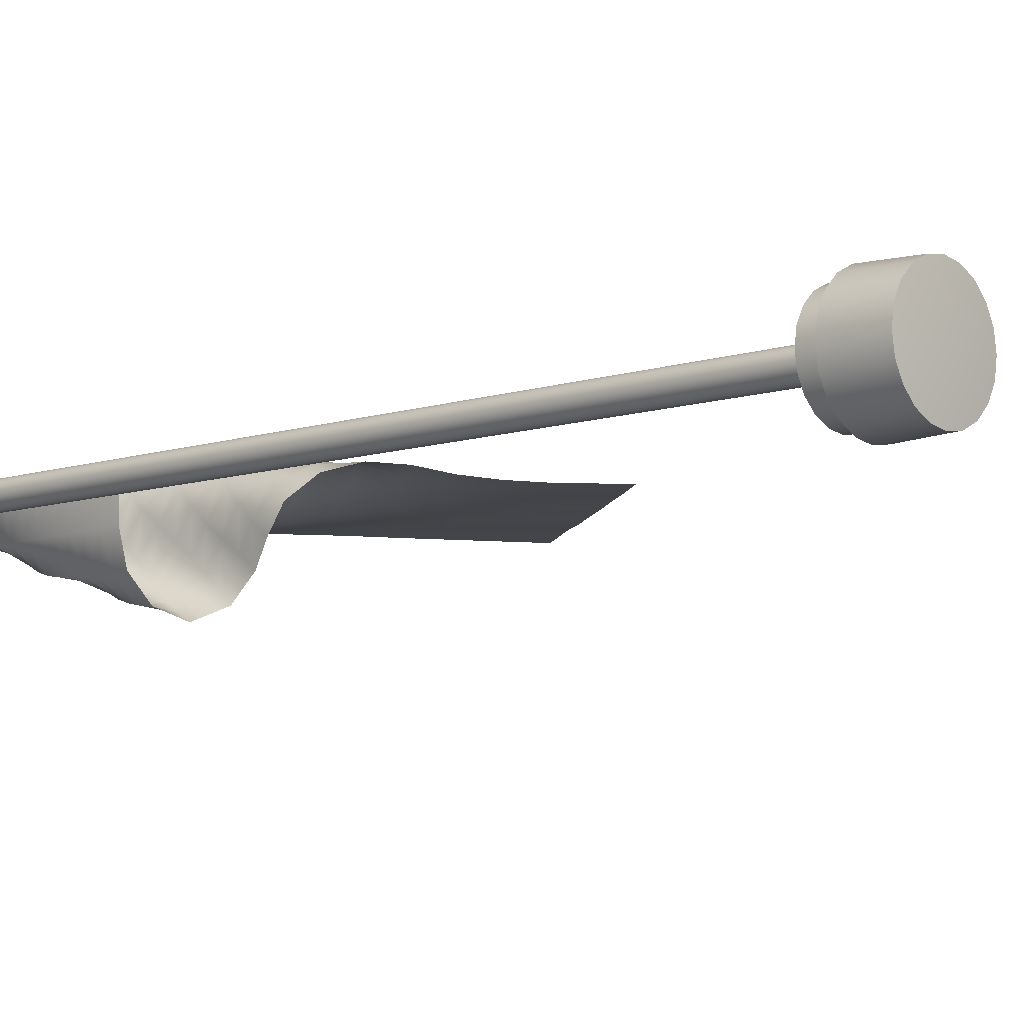
<metadata>
{"format":"obj","ext":"obj","renderer":"f3d","projection":"perspective","resolution":1024,"background":"white","views":[{"elev":-8.3,"azim":-47.2,"up":"+Z"}]}
</metadata>
<code>
g default
v 1.035 0.7845 0.3284
v 0.8799 0.7845 0.6339
v 0.6378 0.7845 0.8759
v 0.3323 0.7845 1.032
v -0.00589 0.7845 1.085
v -0.3444 0.7845 1.032
v -0.6496 0.7845 0.8759
v -0.8916 0.7845 0.6339
v -1.047 0.7845 0.3284
v -1.101 0.7845 -0.009827
v -1.047 0.7845 -0.348
v -0.8916 0.7845 -0.6536
v -0.6496 0.7845 -0.8955
v -0.3444 0.7845 -1.051
v -0.00589 0.7845 -1.105
v 0.3323 0.7845 -1.051
v 0.6378 0.7845 -0.8955
v 0.8799 0.7845 -0.6536
v 1.035 0.7845 -0.348
v 1.089 0.7845 -0.009827
v 0.6715 0.7845 0.2101
v 0.5703 0.7845 0.4088
v 0.4127 0.7845 0.5666
v 0.2142 0.7845 0.6676
v -0.00589 0.7845 0.7023
v -0.226 0.7845 0.6676
v -0.4244 0.7845 0.5666
v -0.582 0.7845 0.4088
v -0.6833 0.7845 0.2101
v -0.7182 0.7845 -0.009827
v -0.6833 0.7845 -0.2297
v -0.582 0.7845 -0.4283
v -0.4244 0.7845 -0.5862
v -0.226 0.7845 -0.6872
v -0.00589 0.7845 -0.7219
v 0.214 0.7845 -0.6872
v 0.4127 0.7845 -0.5862
v 0.5703 0.7845 -0.4283
v 0.6715 0.7845 -0.2297
v 0.7064 0.7843 -0.009827
v 0.6715 0.4591 0.2106
v 0.5703 0.4591 0.4088
v -0.00589 0.4591 -0.009827
v 0.4127 0.4591 0.5666
v 0.2142 0.4591 0.6676
v -0.00589 0.4591 0.7023
v -0.226 0.4591 0.6676
v -0.4244 0.4591 0.5666
v -0.5822 0.4591 0.4088
v -0.6833 0.4591 0.2101
v -0.7182 0.4591 -0.009827
v -0.6833 0.4591 -0.2297
v -0.582 0.4591 -0.4283
v -0.4244 0.4591 -0.5862
v -0.226 0.4591 -0.6872
v -0.00589 0.4591 -0.7219
v 0.2142 0.4591 -0.6872
v 0.4127 0.4591 -0.5862
v 0.5703 0.4591 -0.4283
v 0.6715 0.4591 -0.2302
v 0.7062 0.4591 -0.009827
v -0.8916 0.269 0.6339
v -0.6496 0.269 0.8759
v -0.3444 0.269 1.032
v -0.00589 0.269 1.085
v 0.3323 0.269 1.032
v 0.6378 0.269 0.8759
v 0.8799 0.269 0.6339
v 1.035 0.269 0.3284
v 1.089 0.269 -0.009827
v 1.035 0.269 -0.348
v 0.8799 0.269 -0.6536
v 0.6378 0.269 -0.8955
v 0.3323 0.269 -1.051
v -0.00589 0.269 -1.105
v -0.3444 0.269 -1.051
v -0.6496 0.269 -0.8955
v -0.8916 0.269 -0.6536
v -1.047 0.269 -0.348
v -1.101 0.269 -0.009827
v -1.047 0.269 0.3284
v 1.184 -0.999 0.377
v 1.006 -0.999 0.7258
v 1.049 0.269 0.7566
v 1.234 0.269 0.3934
v 0.7297 -0.999 1.002
v 0.7605 0.269 1.045
v 0.3807 -0.999 1.18
v 0.3971 0.269 1.231
v -0.00589 -0.999 1.242
v -0.00589 0.269 1.294
v -0.3927 -0.999 1.18
v -0.4088 0.269 1.231
v -0.7415 -0.999 1.002
v -0.7723 0.269 1.045
v -1.018 -0.999 0.7258
v -1.061 0.269 0.7566
v -1.196 -0.999 0.377
v -1.246 0.269 0.3934
v -1.257 -0.999 -0.009827
v -1.31 0.269 -0.009827
v -1.196 -0.999 -0.3966
v -1.246 0.269 -0.4125
v -1.018 -0.999 -0.7454
v -1.061 0.269 -0.7762
v -0.7415 -0.999 -1.022
v -0.7723 0.269 -1.064
v -0.3927 -0.999 -1.2
v -0.4088 0.269 -1.25
v -0.00589 -0.999 -1.261
v -0.00589 0.269 -1.314
v 0.3807 -0.999 -1.2
v 0.3971 0.269 -1.25
v 0.7297 -0.999 -1.022
v 0.7605 0.269 -1.064
v 1.006 -0.999 -0.7454
v 1.049 0.269 -0.7762
v 1.184 -0.999 -0.3966
v 1.234 0.269 -0.4125
v 1.245 -0.999 -0.009827
v 1.298 0.269 -0.009827
v -0.00589 -1.068 -0.009827
g pCylinder29
f 82 85 84 83
f 83 84 87 86
f 86 87 89 88
f 88 89 91 90
f 90 91 93 92
f 92 93 95 94
f 94 95 97 96
f 96 97 99 98
f 98 99 101 100
f 100 101 103 102
f 102 103 105 104
f 104 105 107 106
f 106 107 109 108
f 108 109 111 110
f 110 111 113 112
f 112 113 115 114
f 114 115 117 116
f 116 117 119 118
f 118 119 121 120
f 120 121 85 82
f 83 122 82
f 86 122 83
f 88 122 86
f 90 122 88
f 92 122 90
f 94 122 92
f 96 122 94
f 98 122 96
f 100 122 98
f 102 122 100
f 104 122 102
f 106 122 104
f 108 122 106
f 110 122 108
f 112 122 110
f 114 122 112
f 116 122 114
f 118 122 116
f 120 122 118
f 82 122 120
f 41 43 42
f 42 43 44
f 44 43 45
f 45 43 46
f 46 43 47
f 47 43 48
f 48 43 49
f 49 43 50
f 50 43 51
f 51 43 52
f 52 43 53
f 53 43 54
f 54 43 55
f 55 43 56
f 56 43 57
f 57 43 58
f 58 43 59
f 59 43 60
f 60 43 61
f 61 43 41
f 1 21 22 2
f 2 22 23 3
f 3 23 24 4
f 4 24 25 5
f 5 25 26 6
f 6 26 27 7
f 7 27 28 8
f 8 28 29 9
f 9 29 30 10
f 10 30 31 11
f 11 31 32 12
f 12 32 33 13
f 13 33 34 14
f 14 34 35 15
f 15 35 36 16
f 16 36 37 17
f 17 37 38 18
f 18 38 39 19
f 19 39 40 20
f 20 40 21 1
f 21 41 42 22
f 22 42 44 23
f 23 44 45 24
f 24 45 46 25
f 25 46 47 26
f 26 47 48 27
f 27 48 49 28
f 28 49 50 29
f 29 50 51 30
f 30 51 52 31
f 31 52 53 32
f 32 53 54 33
f 33 54 55 34
f 34 55 56 35
f 35 56 57 36
f 36 57 58 37
f 37 58 59 38
f 38 59 60 39
f 39 60 61 40
f 40 61 41 21
f 63 7 8 62
f 64 6 7 63
f 65 5 6 64
f 66 4 5 65
f 67 3 4 66
f 68 2 3 67
f 69 1 2 68
f 70 20 1 69
f 71 19 20 70
f 72 18 19 71
f 73 17 18 72
f 74 16 17 73
f 75 15 16 74
f 76 14 15 75
f 77 13 14 76
f 78 12 13 77
f 79 11 12 78
f 80 10 11 79
f 81 9 10 80
f 62 8 9 81
f 68 84 85 69
f 67 87 84 68
f 66 89 87 67
f 65 91 89 66
f 64 93 91 65
f 63 95 93 64
f 62 97 95 63
f 81 99 97 62
f 80 101 99 81
f 79 103 101 80
f 78 105 103 79
f 77 107 105 78
f 76 109 107 77
f 75 111 109 76
f 74 113 111 75
f 73 115 113 74
f 72 117 115 73
f 71 119 117 72
f 70 121 119 71
f 69 85 121 70
g default
v -0.3044 24.55 0.0869
v -0.2601 24.55 0.1735
v -0.1911 24.55 0.2428
v -0.104 24.55 0.287
v -0.007561 24.55 0.3024
v 0.08866 24.55 0.287
v 0.1757 24.55 0.2428
v 0.2448 24.55 0.1735
v 0.289 24.55 0.0869
v 0.3044 24.55 -0.009803
v 0.289 24.55 -0.106
v 0.2448 24.55 -0.1931
v 0.1757 24.55 -0.2624
v 0.08866 24.55 -0.3067
v -0.007561 24.55 -0.322
v -0.104 24.55 -0.3067
v -0.1911 24.55 -0.2624
v -0.2601 24.55 -0.1931
v -0.3044 24.55 -0.106
v -0.3198 24.55 -0.009803
v -0.3044 -0.6219 0.0869
v -0.2601 -0.6219 0.1735
v -0.1911 -0.6219 0.2428
v -0.104 -0.6219 0.287
v -0.007561 -0.6219 0.3024
v 0.08866 -0.6219 0.287
v 0.1757 -0.6219 0.2428
v 0.2448 -0.6219 0.1735
v 0.289 -0.6219 0.0869
v 0.3044 -0.6219 -0.009803
v 0.289 -0.6219 -0.106
v 0.2448 -0.6219 -0.1931
v 0.1757 -0.6219 -0.2624
v 0.08866 -0.6219 -0.3067
v -0.007561 -0.6219 -0.322
v -0.104 -0.6219 -0.3067
v -0.1911 -0.6219 -0.2624
v -0.2601 -0.6219 -0.1931
v -0.3044 -0.6219 -0.106
v -0.3198 -0.6219 -0.009803
v -0.007561 -0.6219 -0.009803
v -0.007561 17.03 0.3024
v -0.104 17.03 0.287
v -0.1911 17.03 0.2428
v -0.2601 17.03 0.1735
v -0.3044 17.03 0.0869
v -0.3198 17.03 -0.009803
v -0.3044 17.03 -0.106
v -0.2601 17.03 -0.1931
v -0.1911 17.03 -0.2624
v -0.104 17.03 -0.3067
v -0.007561 17.03 -0.322
v 0.08866 17.03 -0.3067
v 0.1757 17.03 -0.2624
v 0.2448 17.03 -0.1931
v 0.289 17.03 -0.106
v 0.3044 17.03 -0.009803
v 0.289 17.03 0.0869
v 0.2448 17.03 0.1735
v 0.1757 17.03 0.2428
v 0.08866 17.03 0.287
v -0.3044 24.82 0.0869
v -0.2601 24.82 0.1735
v -0.007561 24.82 -0.009803
v -0.1911 24.82 0.2428
v -0.104 24.82 0.287
v -0.007561 24.82 0.3024
v 0.08866 24.82 0.287
v 0.1757 24.82 0.2428
v 0.2448 24.82 0.1735
v 0.289 24.82 0.0869
v 0.3044 24.82 -0.009803
v 0.289 24.82 -0.106
v 0.2448 24.82 -0.1931
v 0.1757 24.82 -0.2624
v 0.08866 24.82 -0.3067
v -0.007561 24.82 -0.322
v -0.104 24.82 -0.3067
v -0.1911 24.82 -0.2624
v -0.2601 24.82 -0.1931
v -0.3044 24.82 -0.106
v -0.3198 24.82 -0.009803
g pCylinder30
f 123 124 167 168
f 124 125 166 167
f 125 126 165 166
f 126 127 164 165
f 127 128 183 164
f 128 129 182 183
f 129 130 181 182
f 130 131 180 181
f 131 132 179 180
f 132 133 178 179
f 133 134 177 178
f 134 135 176 177
f 135 136 175 176
f 136 137 174 175
f 137 138 173 174
f 138 139 172 173
f 139 140 171 172
f 140 141 170 171
f 141 142 169 170
f 142 123 168 169
f 185 184 186
f 187 185 186
f 188 187 186
f 189 188 186
f 190 189 186
f 191 190 186
f 192 191 186
f 193 192 186
f 194 193 186
f 195 194 186
f 196 195 186
f 197 196 186
f 198 197 186
f 199 198 186
f 200 199 186
f 201 200 186
f 202 201 186
f 203 202 186
f 204 203 186
f 184 204 186
f 143 144 163
f 144 145 163
f 145 146 163
f 146 147 163
f 147 148 163
f 148 149 163
f 149 150 163
f 150 151 163
f 151 152 163
f 152 153 163
f 153 154 163
f 154 155 163
f 155 156 163
f 156 157 163
f 157 158 163
f 158 159 163
f 159 160 163
f 160 161 163
f 161 162 163
f 162 143 163
f 165 164 147 146
f 166 165 146 145
f 167 166 145 144
f 168 167 144 143
f 169 168 143 162
f 170 169 162 161
f 171 170 161 160
f 172 171 160 159
f 173 172 159 158
f 174 173 158 157
f 175 174 157 156
f 176 175 156 155
f 177 176 155 154
f 178 177 154 153
f 179 178 153 152
f 180 179 152 151
f 181 180 151 150
f 182 181 150 149
f 183 182 149 148
f 164 183 148 147
f 124 123 184 185
f 125 124 185 187
f 126 125 187 188
f 127 126 188 189
f 128 127 189 190
f 129 128 190 191
f 130 129 191 192
f 131 130 192 193
f 132 131 193 194
f 133 132 194 195
f 134 133 195 196
f 135 134 196 197
f 136 135 197 198
f 137 136 198 199
f 138 137 199 200
f 139 138 200 201
f 140 139 201 202
f 141 140 202 203
f 142 141 203 204
f 123 142 204 184
g default
v 0.3338 16.97 -0.009338
v 0.3181 16.96 -0.8128
v 0.5145 16.94 -1.597
v 1.065 16.89 -2.19
v 1.833 16.75 -2.426
v 2.494 16.4 -2.1
v 2.586 15.85 -1.503
v 2.337 15.28 -0.9711
v 2.213 14.72 -0.3904
v 2.541 14.15 0.09509
v 3.127 13.62 0.3024
v 3.773 13.11 0.2635
v 4.413 12.62 0.1138
v 5.064 12.13 0.03833
v 5.719 11.64 0.01282
v 6.376 11.16 0.02197
v 7.032 10.67 0.02484
v 0.3338 17.44 -0.009338
v 0.3215 17.43 -0.8185
v 0.5602 17.41 -1.596
v 1.165 17.35 -2.137
v 1.958 17.16 -2.226
v 2.508 16.75 -1.781
v 2.493 16.19 -1.189
v 2.26 15.62 -0.6521
v 2.31 15.05 -0.06513
v 2.782 14.49 0.3121
v 3.417 13.98 0.3669
v 4.055 13.49 0.2418
v 4.694 13 0.1095
v 5.343 12.51 0.02197
v 5.998 12.02 0.001282
v 6.655 11.53 0.01282
v 7.312 11.05 0.01715
v 0.3338 17.91 -0.009827
v 0.341 17.9 -0.8205
v 0.6184 17.88 -1.585
v 1.282 17.79 -2.05
v 2.061 17.55 -1.985
v 2.478 17.09 -1.457
v 2.382 16.52 -0.8835
v 2.235 15.95 -0.3182
v 2.481 15.38 0.2226
v 3.059 14.85 0.4511
v 3.702 14.35 0.3785
v 4.333 13.86 0.212
v 4.972 13.37 0.07343
v 5.622 12.88 0.001282
v 6.277 12.4 -0.008362
v 6.934 11.91 0.01428
v 7.591 11.43 0.007507
v 0.3338 18.38 -0.009827
v 0.3624 18.37 -0.8205
v 0.6869 18.34 -1.567
v 1.408 18.24 -1.93
v 2.138 17.93 -1.712
v 2.413 17.43 -1.133
v 2.276 16.85 -0.5746
v 2.285 16.28 0.01428
v 2.715 15.73 0.4458
v 3.349 15.22 0.5161
v 3.98 14.73 0.3535
v 4.606 14.24 0.1653
v 5.248 13.75 0.04266
v 5.9 13.26 -0.01508
v 6.556 12.77 -0.01318
v 7.212 12.29 0.01233
v 7.87 11.81 0.008972
v 0.3338 18.85 -0.009827
v 0.3831 18.84 -0.8205
v 0.7694 18.81 -1.537
v 1.537 18.66 -1.77
v 2.177 18.3 -1.411
v 2.32 17.76 -0.8157
v 2.213 17.18 -0.2504
v 2.426 16.62 0.313
v 2.991 16.09 0.5844
v 3.634 15.6 0.5117
v 4.249 15.11 0.2919
v 4.876 14.62 0.1095
v 5.524 14.13 0.01904
v 6.177 13.64 -0.02472
v 6.833 13.15 -0.002563
v 7.489 12.67 0.01813
v 8.148 12.19 0.005127
v 0.3338 19.32 -0.009827
v 0.405 19.31 -0.8195
v 0.8681 19.27 -1.489
v 1.657 19.08 -1.566
v 2.166 18.65 -1.088
v 2.189 18.08 -0.5059
v 2.225 17.51 0.08209
v 2.648 16.98 0.5401
v 3.282 16.47 0.6349
v 3.908 15.98 0.4559
v 4.511 15.48 0.2062
v 5.145 14.99 0.04889
v 5.797 14.5 -0.01269
v 6.453 14.02 -0.03143
v 7.108 13.53 0.007507
v 7.766 13.05 0.02002
v 8.425 12.57 -0.002563
v 0.3338 19.79 -0.009827
v 0.4303 19.77 -0.8176
v 0.9833 19.73 -1.414
v 1.753 19.47 -1.315
v 2.108 18.98 -0.7613
v 2.107 18.41 -0.184
v 2.349 17.86 0.3804
v 2.921 17.35 0.6676
v 3.566 16.85 0.6085
v 4.168 16.35 0.3626
v 4.77 15.86 0.1119
v 5.414 15.37 -0.007874
v 6.069 14.88 -0.04828
v 6.727 14.4 -0.02185
v 7.384 13.91 0.01282
v 8.042 13.43 0.006531
v 8.701 12.95 -0.01221
v 0.3338 20.26 -0.009827
v 0.4627 20.24 -0.8137
v 1.114 20.17 -1.298
v 1.808 19.84 -1.018
v 2.005 19.3 -0.439
v 2.114 18.74 0.1447
v 2.565 18.22 0.5969
v 3.207 17.73 0.6965
v 3.834 17.23 0.5271
v 4.418 16.73 0.2413
v 5.032 16.24 0.02289
v 5.684 15.75 -0.05261
v 6.342 15.26 -0.04492
v 7 14.77 -0.01416
v 7.658 14.29 0.003662
v 8.316 13.81 -0.006897
v 8.977 13.33 -0.01654
v 0.3338 20.72 -0.009827
v 0.5111 20.71 -0.8055
v 1.25 20.6 -1.129
v 1.81 20.19 -0.6959
v 1.927 19.63 -0.1137
v 2.235 19.1 0.4338
v 2.833 18.61 0.7028
v 3.484 18.11 0.6469
v 4.083 17.61 0.4016
v 4.665 17.11 0.1138
v 5.297 16.61 -0.0531
v 5.956 16.12 -0.07184
v 6.614 15.64 -0.04541
v 7.272 15.15 -0.01031
v 7.932 14.67 -0.003052
v 8.591 14.19 -0.01318
v 9.252 13.71 -0.01605
v 0.3336 21.19 -0.009827
v 0.5854 21.18 -0.7858
v 1.373 21.01 -0.8975
v 1.765 20.53 -0.3711
v 1.952 19.98 0.2053
v 2.455 19.48 0.6248
v 3.112 18.99 0.6993
v 3.739 18.49 0.5305
v 4.316 17.98 0.2447
v 4.916 17.48 -0.005981
v 5.568 16.99 -0.1007
v 6.227 16.5 -0.07861
v 6.886 16.02 -0.03723
v 7.545 15.53 -0.00116
v 8.205 15.05 -0.007874
v 8.864 14.57 -0.01941
v 9.526 14.09 -0.02277
v 0.3336 21.66 -0.009827
v 0.6958 21.65 -0.7392
v 1.455 21.39 -0.6107
v 1.706 20.86 -0.04492
v 2.086 20.35 0.4756
v 2.721 19.87 0.6921
v 3.373 19.38 0.6041
v 3.969 18.86 0.3616
v 4.55 18.35 0.08447
v 5.18 17.85 -0.09161
v 5.839 17.37 -0.1176
v 6.498 16.88 -0.0733
v 7.156 16.39 -0.01605
v 7.817 15.91 -0.00354
v 8.477 15.43 -0.01941
v 9.137 14.95 -0.03192
v 9.799 14.47 -0.03528
v 0.3333 22.13 -0.009827
v 0.8385 22.11 -0.6411
v 1.479 21.75 -0.3018
v 1.748 21.21 0.263
v 2.318 20.74 0.6243
v 2.988 20.26 0.6267
v 3.601 19.75 0.4261
v 4.184 19.23 0.1653
v 4.796 18.72 -0.05164
v 5.45 18.23 -0.1412
v 6.11 17.74 -0.1055
v 6.768 17.26 -0.03723
v 7.428 16.77 -0.000183
v 8.089 16.29 -0.01074
v 8.75 15.81 -0.03003
v 9.411 15.32 -0.03241
v 10.07 14.84 -0.02954
v 0.3328 22.6 -0.009827
v 0.9869 22.54 -0.4543
v 1.431 22.09 0.02966
v 1.904 21.6 0.5012
v 2.585 21.14 0.6089
v 3.215 20.63 0.4444
v 3.799 20.1 0.1981
v 4.411 19.59 -0.01269
v 5.058 19.1 -0.1387
v 5.721 18.61 -0.1416
v 6.378 18.12 -0.06415
v 7.037 17.63 -0.009338
v 7.699 17.15 -0.003052
v 8.361 16.67 -0.02039
v 9.022 16.18 -0.0271
v 9.683 15.7 -0.02039
v 10.35 15.22 -0.01459
v 0.3323 23.07 -0.01031
v 1.072 22.95 -0.2032
v 1.49 22.44 0.3203
v 2.159 22 0.5459
v 2.81 21.5 0.4189
v 3.395 20.97 0.1841
v 4.011 20.45 -0.01367
v 4.662 19.96 -0.1306
v 5.327 19.47 -0.158
v 5.988 18.98 -0.1003
v 6.647 18.5 -0.02521
v 7.309 18.01 0.003174
v 7.971 17.53 -0.005981
v 8.633 17.04 -0.01703
v 9.295 16.56 -0.01605
v 9.957 16.08 -0.01459
v 10.62 15.6 -0.01459
v 0.3338 23.54 -0.01031
v 1.044 23.32 0.1206
v 1.692 22.87 0.4294
v 2.378 22.37 0.3458
v 2.964 21.83 0.1249
v 3.594 21.31 -0.04974
v 4.257 20.82 -0.1426
v 4.927 20.33 -0.1686
v 5.593 19.85 -0.1267
v 6.254 19.36 -0.05841
v 6.916 18.87 -0.006409
v 7.58 18.39 -0.001648
v 8.243 17.9 -0.007874
v 8.906 17.42 -0.01123
v 9.568 16.94 -0.01508
v 10.23 16.46 -0.01605
v 10.89 15.98 -0.02472
v 0.3357 24.01 -0.00885
v 1.131 23.71 0.2134
v 1.867 23.23 0.1793
v 2.491 22.68 0.01471
v 3.157 22.17 -0.1132
v 3.838 21.68 -0.1642
v 4.517 21.2 -0.1681
v 5.19 20.71 -0.1407
v 5.856 20.22 -0.07861
v 6.521 19.73 -0.02325
v 7.187 19.25 -0.005493
v 7.852 18.76 -0.005981
v 8.515 18.28 -0.01074
v 9.179 17.8 -0.01703
v 9.842 17.32 -0.02039
v 10.5 16.84 -0.0271
v 11.17 16.36 -0.03674
v 0.3405 24.47 -0.009338
v 1.286 23.93 -0.07184
v 1.979 23.45 -0.1512
v 2.702 22.99 -0.1974
v 3.406 22.52 -0.1859
v 4.097 22.04 -0.1566
v 4.778 21.56 -0.1301
v 5.452 21.07 -0.09253
v 6.122 20.59 -0.04443
v 6.791 20.1 -0.008362
v 7.458 19.62 -0.000183
v 8.124 19.14 -0.002563
v 8.788 18.66 -0.01269
v 9.452 18.17 -0.02039
v 10.12 17.7 -0.02618
v 10.78 17.22 -0.03192
v 11.44 16.74 -0.03674
g pPlane2
f 205 206 223 222
f 206 207 224 223
f 207 208 225 224
f 208 209 226 225
f 209 210 227 226
f 210 211 228 227
f 211 212 229 228
f 212 213 230 229
f 213 214 231 230
f 214 215 232 231
f 215 216 233 232
f 216 217 234 233
f 217 218 235 234
f 218 219 236 235
f 219 220 237 236
f 220 221 238 237
f 222 223 240 239
f 223 224 241 240
f 224 225 242 241
f 225 226 243 242
f 226 227 244 243
f 227 228 245 244
f 228 229 246 245
f 229 230 247 246
f 230 231 248 247
f 231 232 249 248
f 232 233 250 249
f 233 234 251 250
f 234 235 252 251
f 235 236 253 252
f 236 237 254 253
f 237 238 255 254
f 239 240 257 256
f 240 241 258 257
f 241 242 259 258
f 242 243 260 259
f 243 244 261 260
f 244 245 262 261
f 245 246 263 262
f 246 247 264 263
f 247 248 265 264
f 248 249 266 265
f 249 250 267 266
f 250 251 268 267
f 251 252 269 268
f 252 253 270 269
f 253 254 271 270
f 254 255 272 271
f 256 257 274 273
f 257 258 275 274
f 258 259 276 275
f 259 260 277 276
f 260 261 278 277
f 261 262 279 278
f 262 263 280 279
f 263 264 281 280
f 264 265 282 281
f 265 266 283 282
f 266 267 284 283
f 267 268 285 284
f 268 269 286 285
f 269 270 287 286
f 270 271 288 287
f 271 272 289 288
f 273 274 291 290
f 274 275 292 291
f 275 276 293 292
f 276 277 294 293
f 277 278 295 294
f 278 279 296 295
f 279 280 297 296
f 280 281 298 297
f 281 282 299 298
f 282 283 300 299
f 283 284 301 300
f 284 285 302 301
f 285 286 303 302
f 286 287 304 303
f 287 288 305 304
f 288 289 306 305
f 290 291 308 307
f 291 292 309 308
f 292 293 310 309
f 293 294 311 310
f 294 295 312 311
f 295 296 313 312
f 296 297 314 313
f 297 298 315 314
f 298 299 316 315
f 299 300 317 316
f 300 301 318 317
f 301 302 319 318
f 302 303 320 319
f 303 304 321 320
f 304 305 322 321
f 305 306 323 322
f 307 308 325 324
f 308 309 326 325
f 309 310 327 326
f 310 311 328 327
f 311 312 329 328
f 312 313 330 329
f 313 314 331 330
f 314 315 332 331
f 315 316 333 332
f 316 317 334 333
f 317 318 335 334
f 318 319 336 335
f 319 320 337 336
f 320 321 338 337
f 321 322 339 338
f 322 323 340 339
f 324 325 342 341
f 325 326 343 342
f 326 327 344 343
f 327 328 345 344
f 328 329 346 345
f 329 330 347 346
f 330 331 348 347
f 331 332 349 348
f 332 333 350 349
f 333 334 351 350
f 334 335 352 351
f 335 336 353 352
f 336 337 354 353
f 337 338 355 354
f 338 339 356 355
f 339 340 357 356
f 341 342 359 358
f 342 343 360 359
f 343 344 361 360
f 344 345 362 361
f 345 346 363 362
f 346 347 364 363
f 347 348 365 364
f 348 349 366 365
f 349 350 367 366
f 350 351 368 367
f 351 352 369 368
f 352 353 370 369
f 353 354 371 370
f 354 355 372 371
f 355 356 373 372
f 356 357 374 373
f 358 359 376 375
f 359 360 377 376
f 360 361 378 377
f 361 362 379 378
f 362 363 380 379
f 363 364 381 380
f 364 365 382 381
f 365 366 383 382
f 366 367 384 383
f 367 368 385 384
f 368 369 386 385
f 369 370 387 386
f 370 371 388 387
f 371 372 389 388
f 372 373 390 389
f 373 374 391 390
f 375 376 393 392
f 376 377 394 393
f 377 378 395 394
f 378 379 396 395
f 379 380 397 396
f 380 381 398 397
f 381 382 399 398
f 382 383 400 399
f 383 384 401 400
f 384 385 402 401
f 385 386 403 402
f 386 387 404 403
f 387 388 405 404
f 388 389 406 405
f 389 390 407 406
f 390 391 408 407
f 392 393 410 409
f 393 394 411 410
f 394 395 412 411
f 395 396 413 412
f 396 397 414 413
f 397 398 415 414
f 398 399 416 415
f 399 400 417 416
f 400 401 418 417
f 401 402 419 418
f 402 403 420 419
f 403 404 421 420
f 404 405 422 421
f 405 406 423 422
f 406 407 424 423
f 407 408 425 424
f 409 410 427 426
f 410 411 428 427
f 411 412 429 428
f 412 413 430 429
f 413 414 431 430
f 414 415 432 431
f 415 416 433 432
f 416 417 434 433
f 417 418 435 434
f 418 419 436 435
f 419 420 437 436
f 420 421 438 437
f 421 422 439 438
f 422 423 440 439
f 423 424 441 440
f 424 425 442 441
f 426 427 444 443
f 427 428 445 444
f 428 429 446 445
f 429 430 447 446
f 430 431 448 447
f 431 432 449 448
f 432 433 450 449
f 433 434 451 450
f 434 435 452 451
f 435 436 453 452
f 436 437 454 453
f 437 438 455 454
f 438 439 456 455
f 439 440 457 456
f 440 441 458 457
f 441 442 459 458
f 443 444 461 460
f 444 445 462 461
f 445 446 463 462
f 446 447 464 463
f 447 448 465 464
f 448 449 466 465
f 449 450 467 466
f 450 451 468 467
f 451 452 469 468
f 452 453 470 469
f 453 454 471 470
f 454 455 472 471
f 455 456 473 472
f 456 457 474 473
f 457 458 475 474
f 458 459 476 475
f 460 461 478 477
f 461 462 479 478
f 462 463 480 479
f 463 464 481 480
f 464 465 482 481
f 465 466 483 482
f 466 467 484 483
f 467 468 485 484
f 468 469 486 485
f 469 470 487 486
f 470 471 488 487
f 471 472 489 488
f 472 473 490 489
f 473 474 491 490
f 474 475 492 491
f 475 476 493 492

</code>
